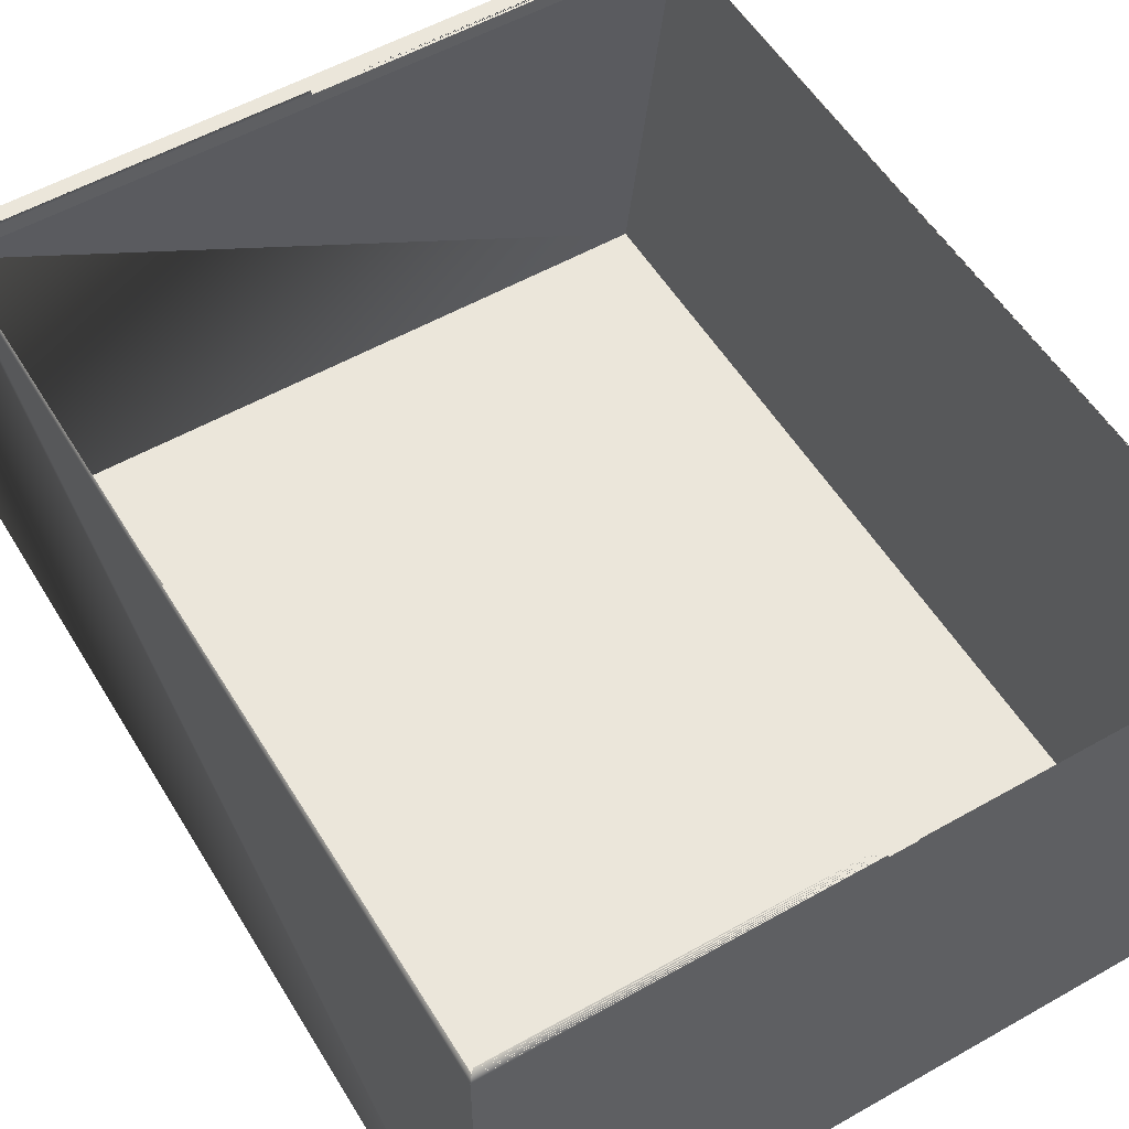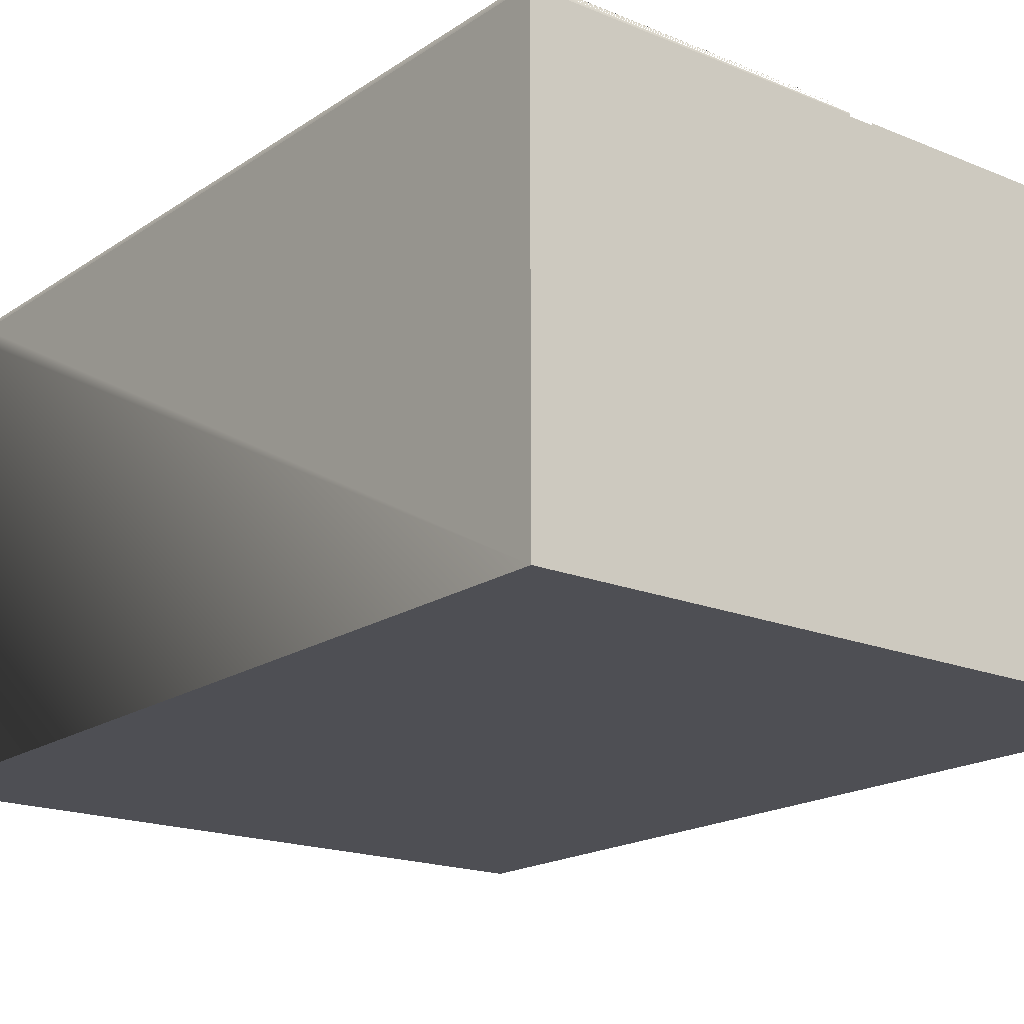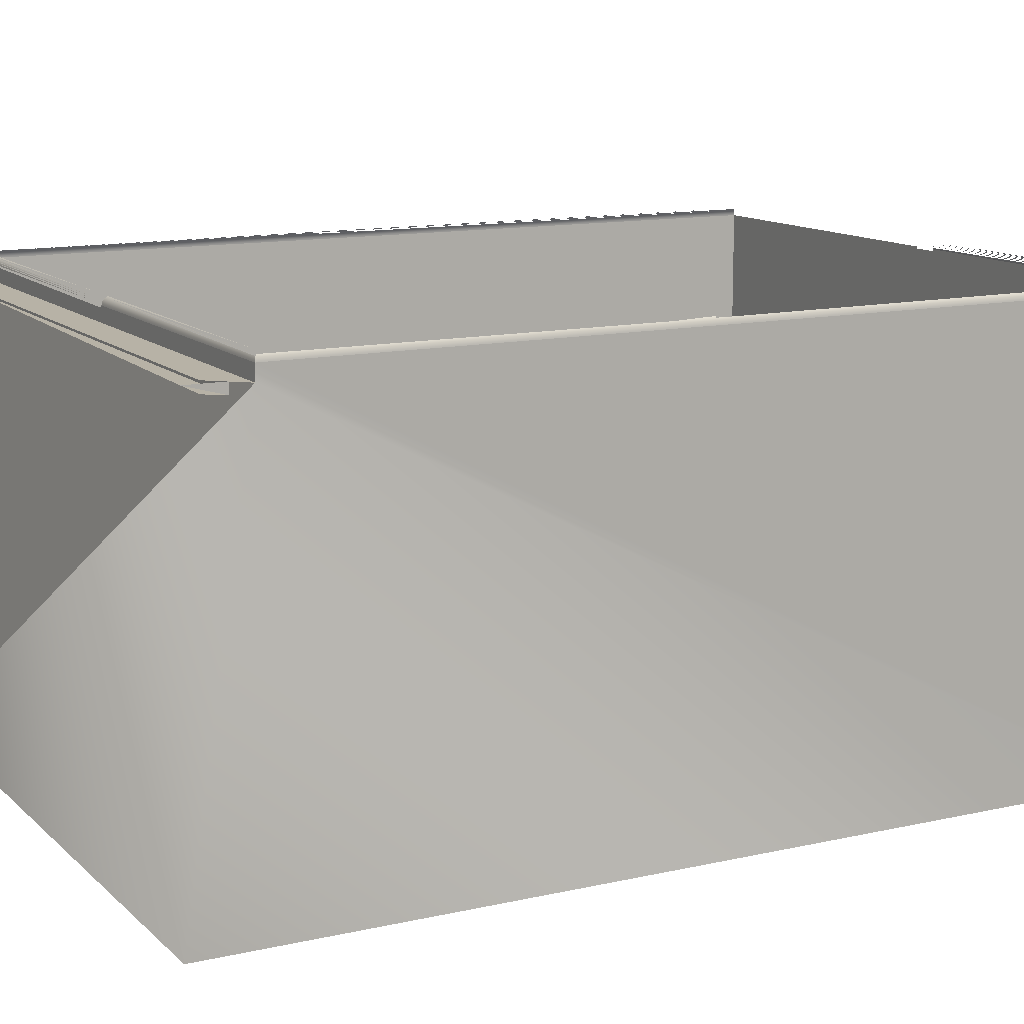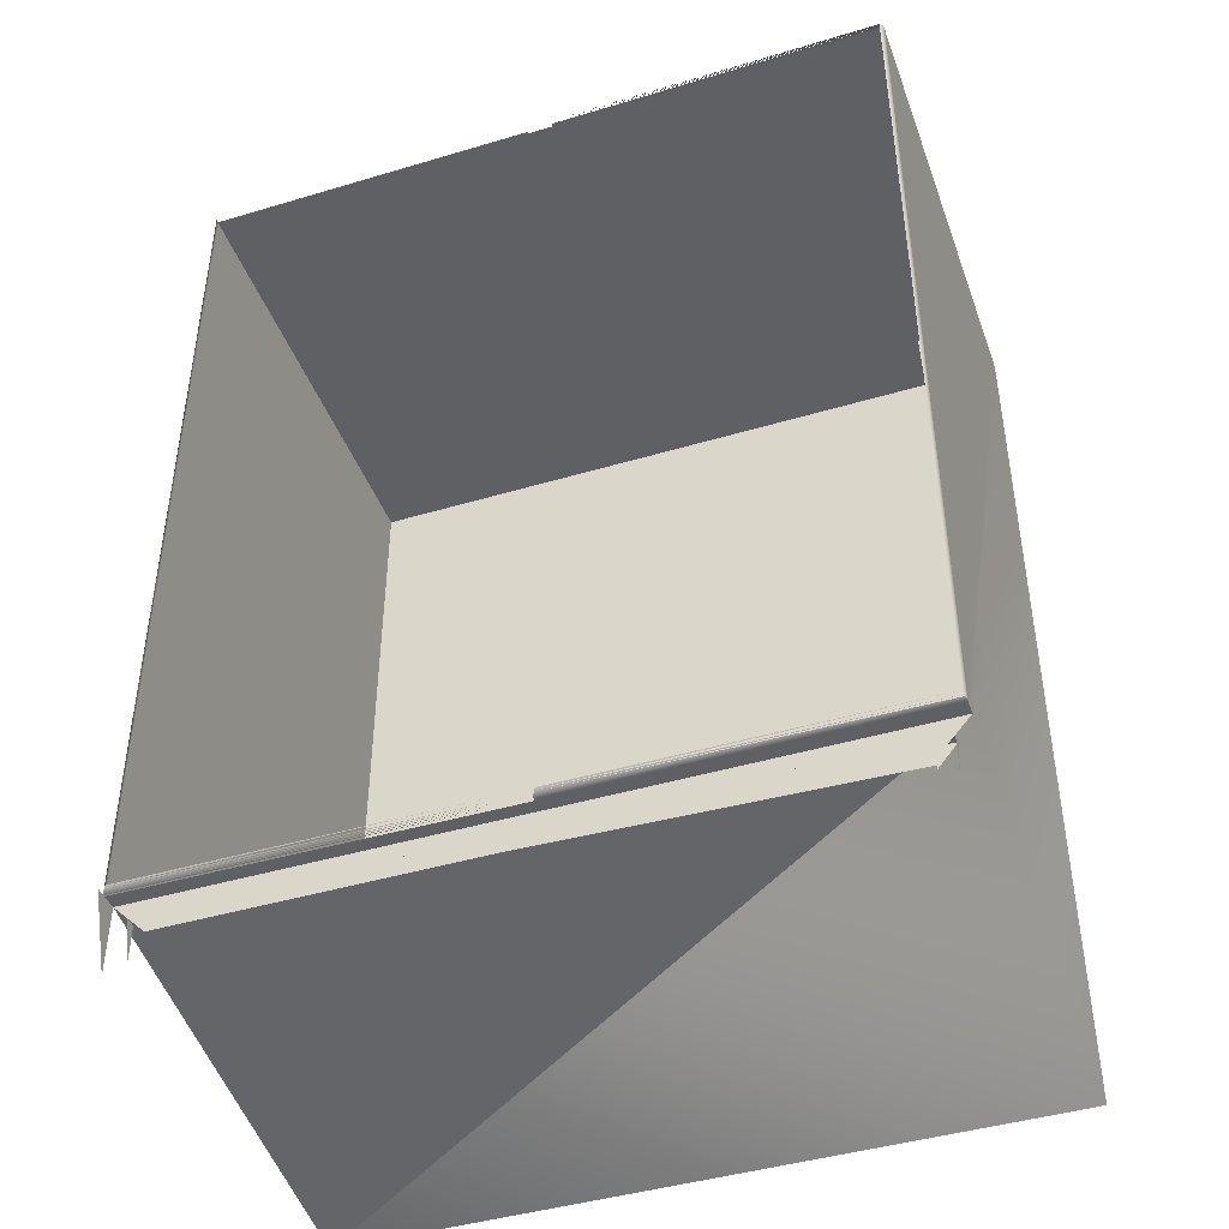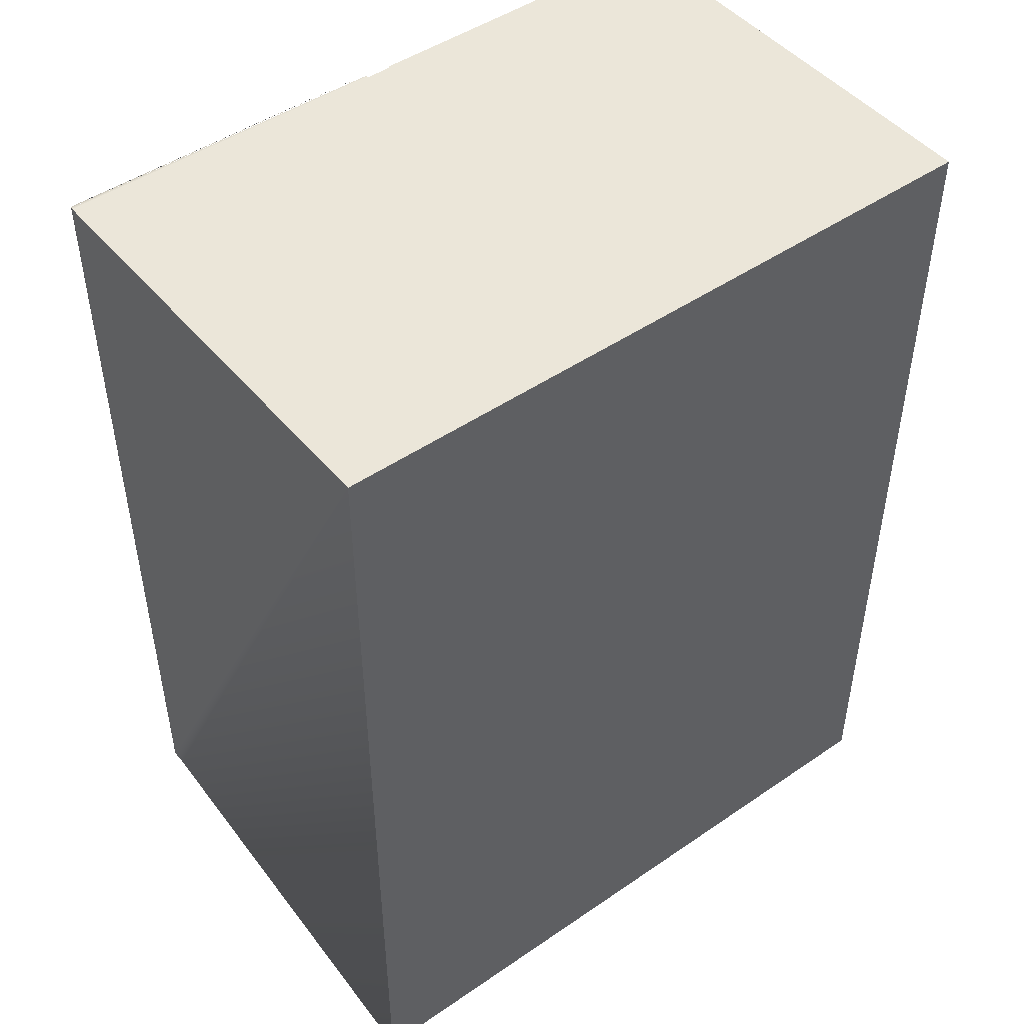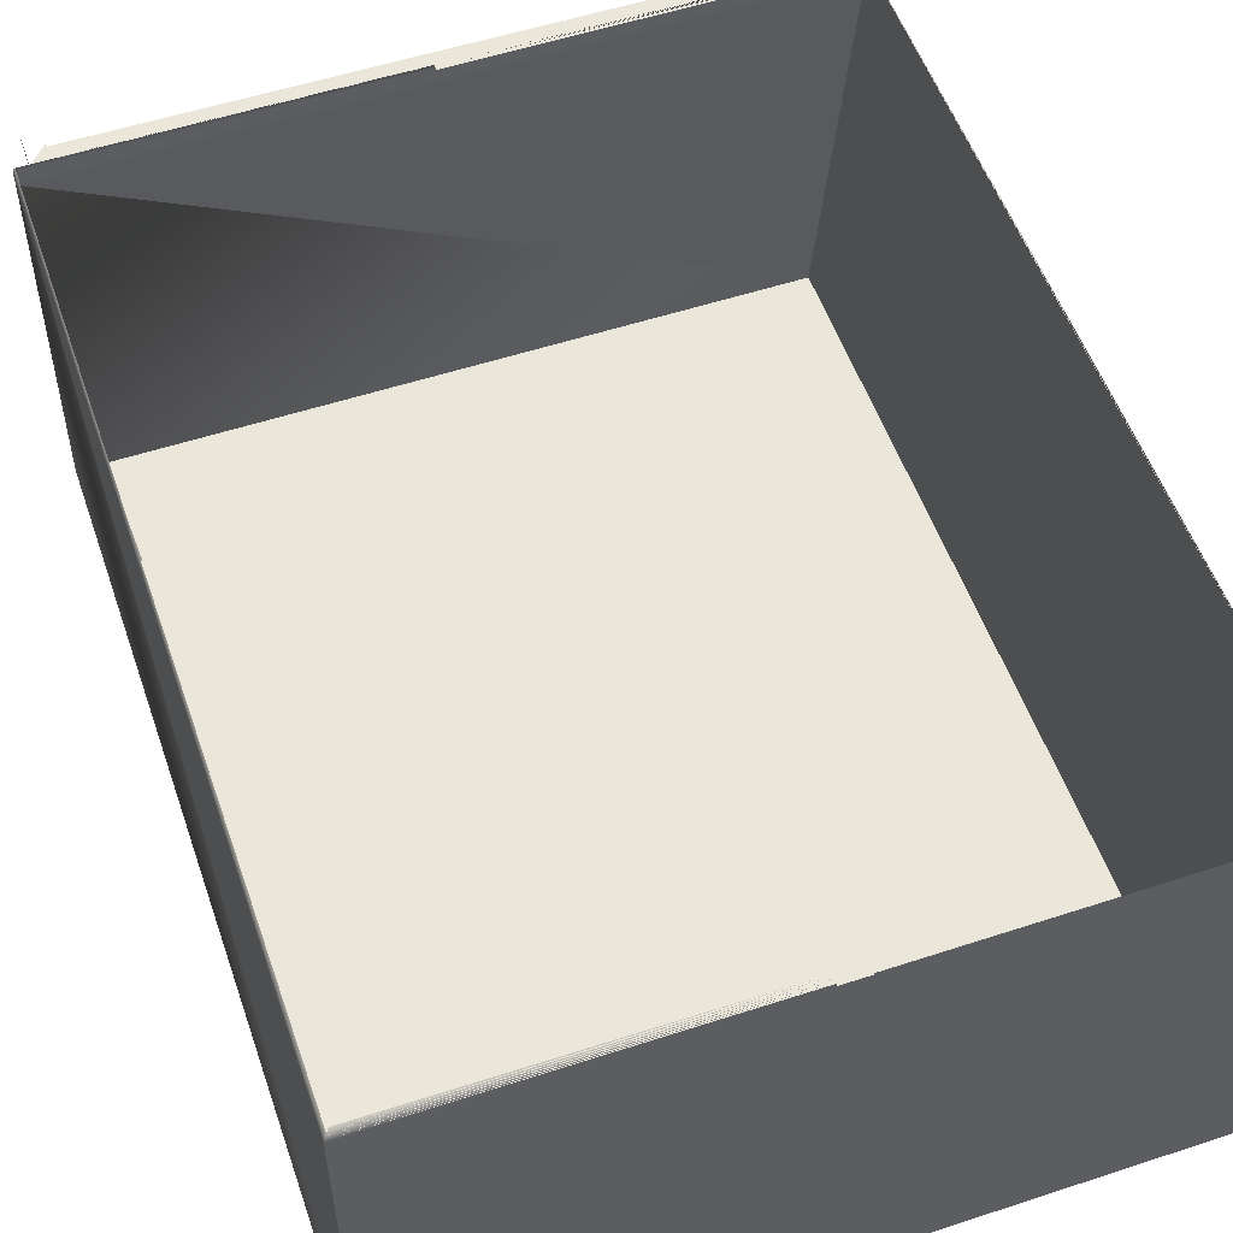
<metadata>
{"format":"obj","ext":"obj","renderer":"f3d","projection":"perspective","resolution":1024,"background":"white","views":[{"elev":54.9,"azim":149.1,"up":"+Z"},{"elev":-18.4,"azim":141.6,"up":"+Z"},{"elev":12.5,"azim":62.2,"up":"+Z"},{"elev":-43.6,"azim":19.4,"up":"+Y"},{"elev":47.5,"azim":142.3,"up":"+Y"},{"elev":54.7,"azim":160.9,"up":"+Z"}]}
</metadata>
<code>
o new-5
v -0.01685 -0.6165 0.3547
v -0.5514 -0.6165 0.3547
v -0.5533 -0.6185 0.3528
v -0.01493 -0.6185 0.3528
v -0.5514 0.7656 0.3547
v -0.5514 0.01968 0.3547
v -0.5533 -0.04306 0.3528
v -0.5533 0.7676 0.3528
v -0.555 -0.6201 0.3508
v -0.01328 -0.6201 0.3508
v -0.555 0.7692 0.3508
v -0.5533 0.01968 0.3528
v -0.555 -0.04306 0.3508
v -0.01328 0.7692 0.3508
v -0.555 0.01968 0.3508
v -0.5563 -0.6215 0.3485
v -0.01193 -0.6215 0.3485
v -0.5563 -0.04306 0.3485
v -0.5563 0.7706 0.3485
v -0.5563 0.01968 0.3485
v -0.01091 -0.6225 0.346
v -0.01193 0.7706 0.3485
v -0.5573 -0.6225 0.346
v -0.5573 -0.04306 0.346
v -0.5573 0.01968 0.346
v -0.5573 0.7716 0.346
v -0.01024 -0.6231 0.3435
v -0.01091 0.7716 0.346
v -0.558 -0.6231 0.3435
v -0.558 -0.04306 0.3435
v -0.558 0.01968 0.3435
v -0.558 0.7723 0.3435
v -0.01024 0.7723 0.3435
v -0.5583 -0.6234 0.3413
v -0.5583 0.7725 0.3413
v -0.009979 0.7725 0.3413
v -0.5583 0.7725 -0.3937
v -0.5583 -0.6234 0.3173
v -0.5583 -0.7332 -0.3937
v 0.03184 -0.6234 0.3413
v 0.5801 -0.6234 0.3413
v 0.0321 -0.6231 0.3435
v 0.5799 -0.6231 0.3435
v 0.5801 0.7725 0.3413
v 0.03184 0.7725 0.3413
v 0.5799 0.7723 0.3435
v 0.03277 -0.6225 0.346
v 0.5799 -0.04306 0.3435
v 0.0321 0.7723 0.3435
v 0.5799 0.01968 0.3435
v 0.5792 -0.6225 0.346
v 0.5792 0.7716 0.346
v 0.03379 -0.6215 0.3485
v 0.5792 -0.04306 0.346
v 0.5792 0.01968 0.346
v 0.03277 0.7716 0.346
v 0.5782 -0.6215 0.3485
v 0.5782 0.7706 0.3485
v 0.03514 -0.6201 0.3508
v 0.5782 -0.04306 0.3485
v 0.5782 0.01968 0.3485
v 0.03379 0.7706 0.3485
v 0.5768 -0.6201 0.3508
v 0.5768 0.7692 0.3508
v 0.03679 -0.6185 0.3528
v 0.5768 -0.04306 0.3508
v 0.5768 0.01968 0.3508
v 0.03514 0.7692 0.3508
v 0.5752 0.7676 0.3528
v 0.5752 0.01968 0.3528
v 0.03679 0.7676 0.3528
v 0.03871 -0.6165 0.3547
v 0.5733 -0.6165 0.3547
v 0.5733 0.7656 0.3547
v 0.03871 0.7656 0.3547
v 0.5711 0.7635 0.3562
v -0.009979 -0.6234 0.3382
v -0.009979 0.7725 0.3382
v 0.03184 -0.6234 0.3382
v 0.5801 -0.6234 0.3173
v 0.03184 0.7725 0.3382
v 0.5282 -0.6754 0.3173
v 0.5801 0.7725 -0.3937
v 0.5282 -0.6812 0.3173
v -0.5063 -0.6754 0.3173
v 0.5801 -0.7332 -0.3937
v 0.5282 -0.6754 0.3003
v 0.5565 -0.647 0.3003
v 0.5282 -0.6812 0.3003
v -0.5347 -0.647 0.3003
v -0.5347 -0.647 0.3173
v -0.5347 -0.7096 0.3003
v 0.5565 -0.647 0.3173
v 0.5565 -0.7096 0.3173
v -0.5583 -0.6234 0.3591
v -0.5583 -0.7332 0.3173
v 0.5801 -0.6234 0.3591
f 38 80 39
f 2 3 1
f 7 3 8
f 9 10 3
f 7 13 3
f 13 18 9
f 11 19 15
f 15 20 13
f 18 24 16
f 23 16 24
f 29 27 23
f 29 23 30
f 32 31 25
f 34 29 35
f 34 37 35
f 40 41 42
f 43 42 41
f 50 48 44
f 50 55 48
f 55 54 48
f 53 57 59
f 55 61 54
f 61 60 54
f 58 62 64
f 66 63 60
f 64 68 69
f 67 70 66
f 72 65 73
f 69 71 74
f 74 75 76
f 6 3 5
f 12 11 8
f 13 3 9
f 7 15 12
f 9 17 16
f 18 9 16
f 13 18 20
f 15 20 19
f 16 21 23
f 18 25 20
f 20 26 19
f 18 24 25
f 20 25 26
f 23 30 24
f 24 31 25
f 25 32 26
f 24 30 31
f 29 35 30
f 30 35 31
f 31 35 32
f 34 77 38
f 86 39 80
f 36 37 78
f 80 77 38
f 77 80 79
f 78 37 81
f 40 80 79
f 83 81 37
f 80 40 41
f 44 81 83
f 37 86 83
f 83 80 41
f 83 41 44
f 86 80 83
f 43 44 41
f 46 45 44
f 87 88 89
f 47 43 42
f 44 43 48
f 45 46 49
f 44 50 46
f 88 87 90
f 43 47 51
f 51 48 43
f 52 49 46
f 50 52 46
f 91 88 90
f 53 51 47
f 48 51 54
f 50 55 52
f 88 91 93
f 51 53 57
f 57 54 51
f 58 56 52
f 55 58 52
f 54 57 60
f 55 61 58
f 63 60 57
f 61 64 58
f 65 63 59
f 60 67 61
f 61 67 64
f 60 66 67
f 67 69 64
f 35 36 37
f 34 37 38
f 37 39 38
f 97 80 41
f 45 44 81
f 34 95 38
f 38 82 80
f 38 95 96
f 84 80 82
f 85 82 38
f 39 37 86
f 90 91 92
f 93 88 94
l 28 33
l 33 36

</code>
